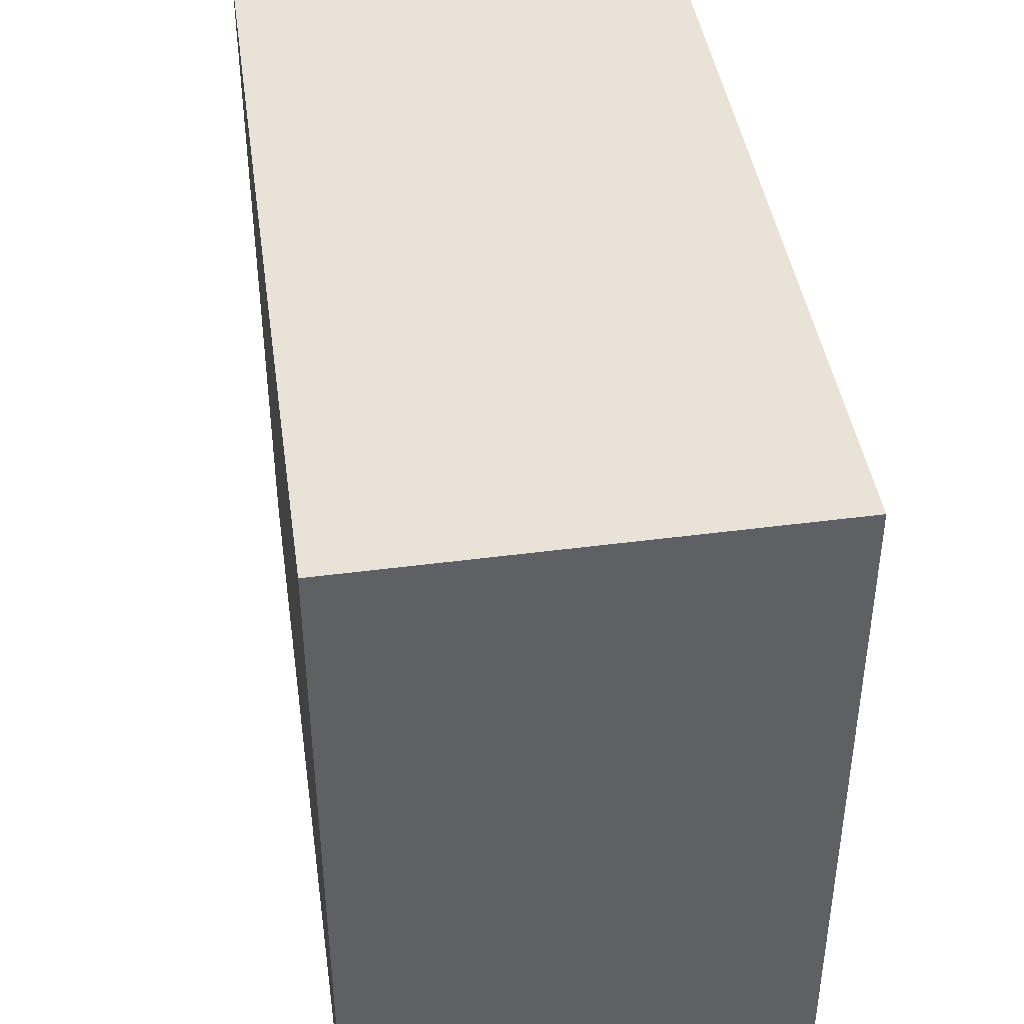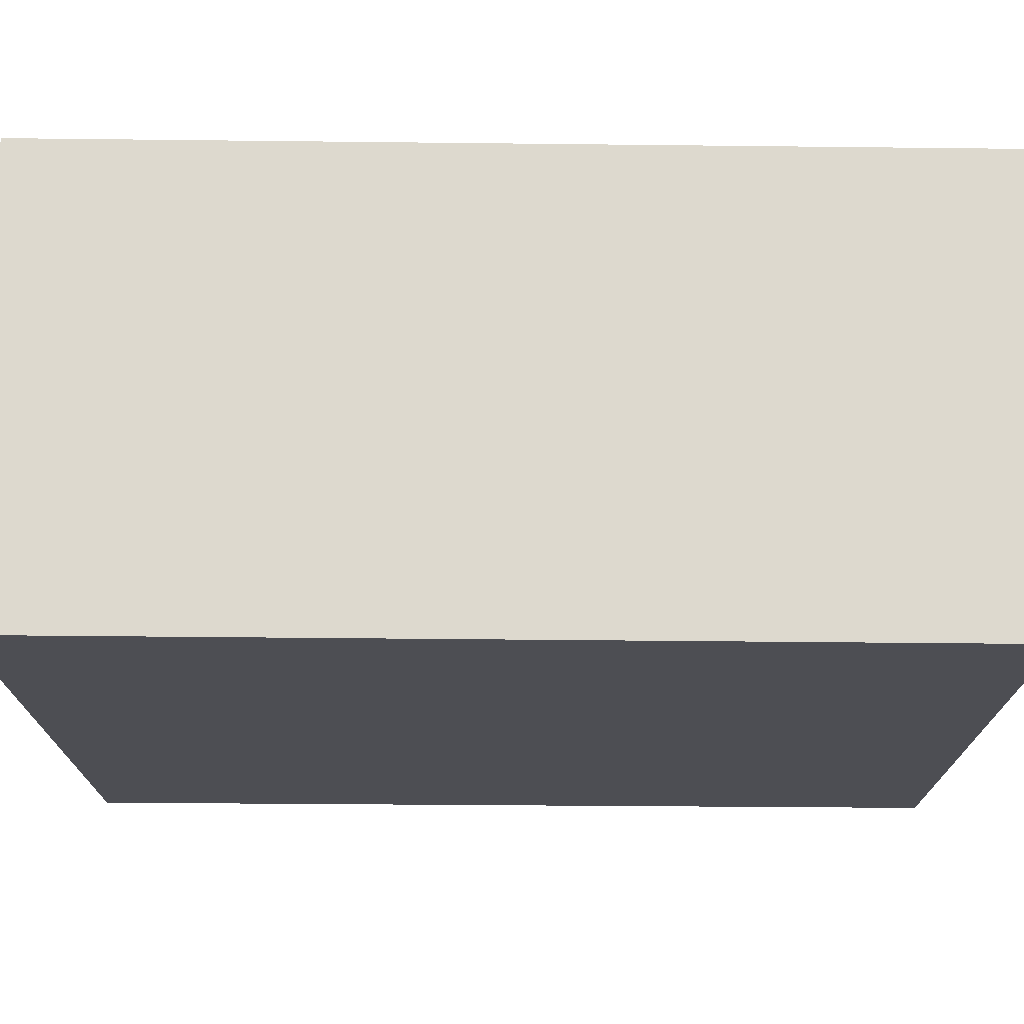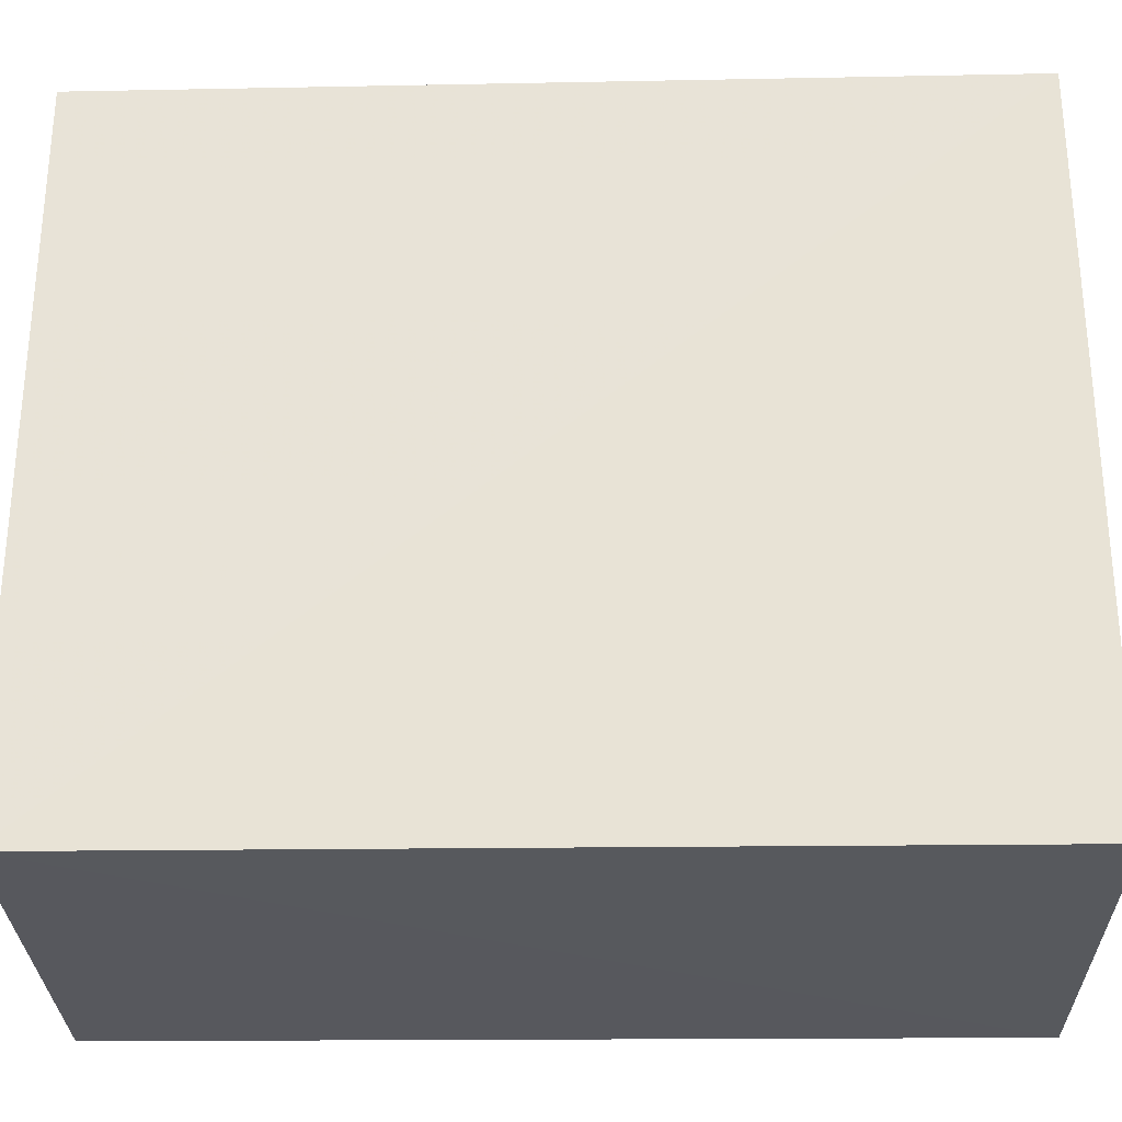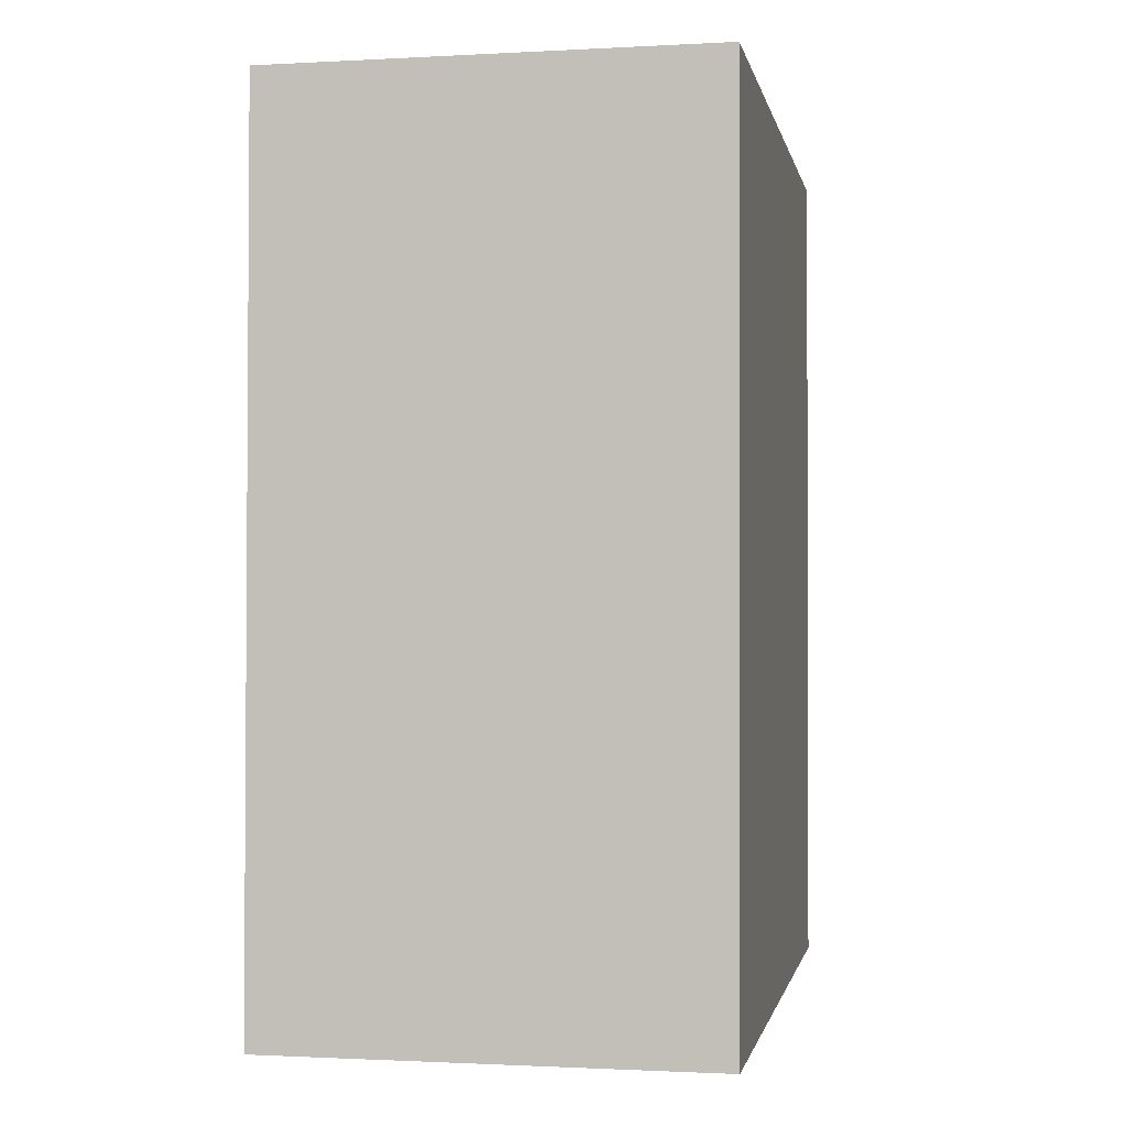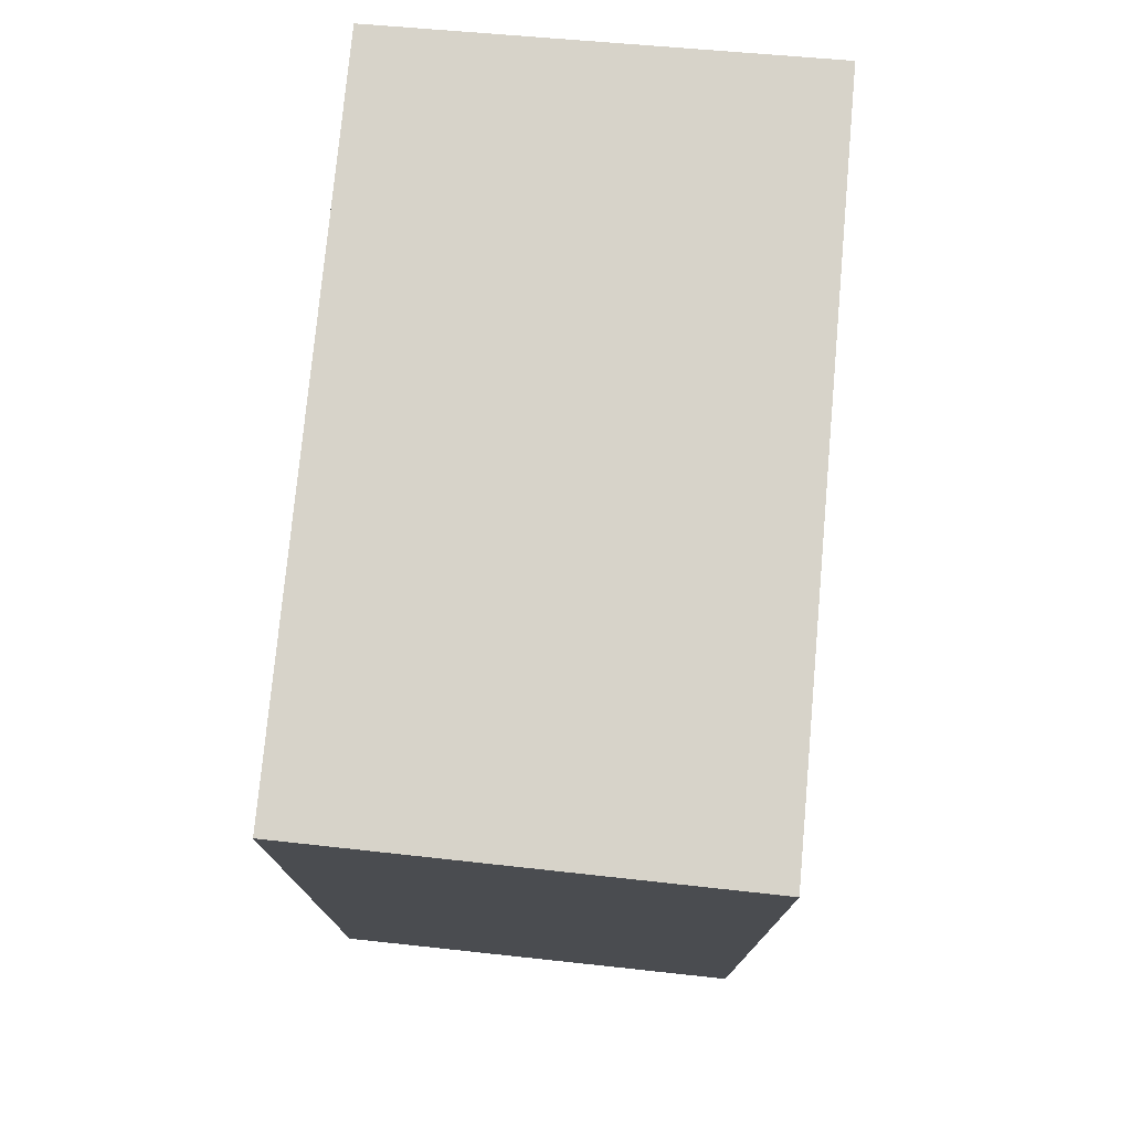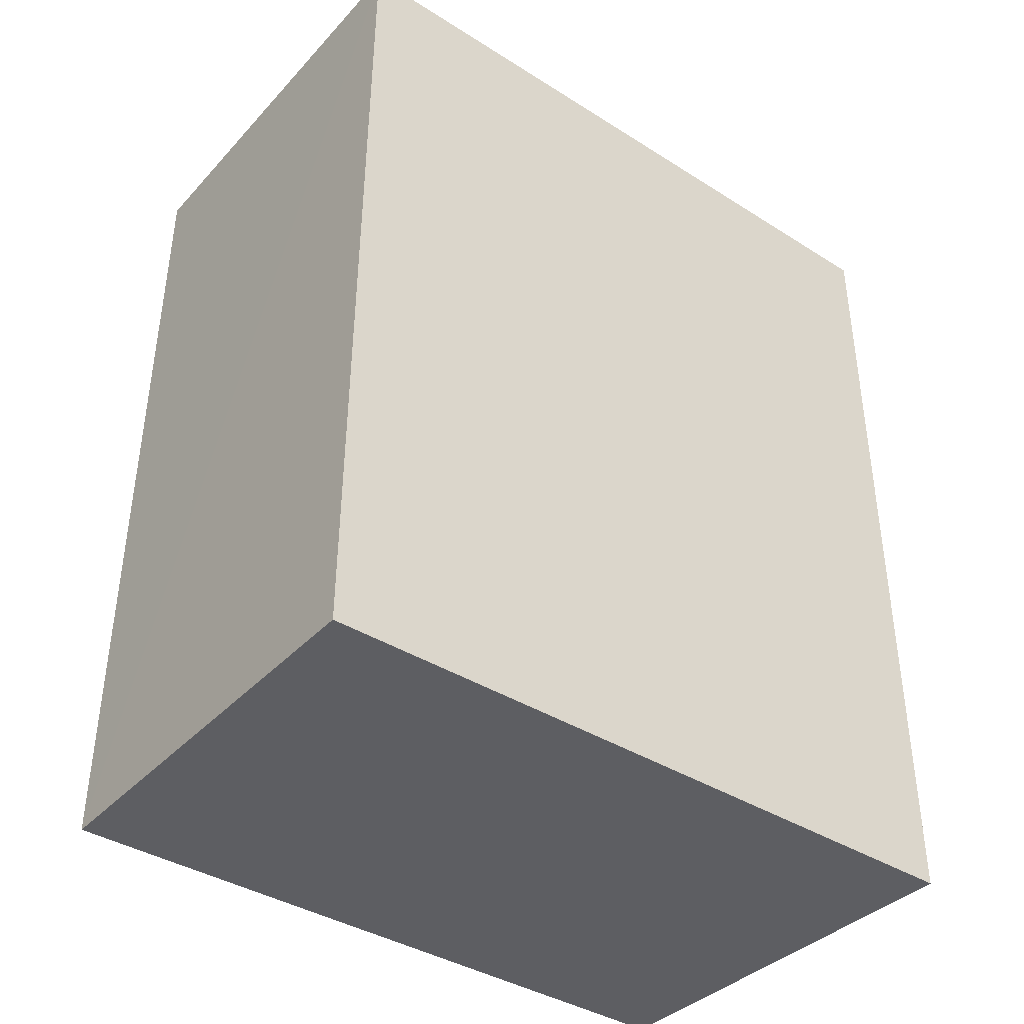
<metadata>
{"format":"obj","ext":"obj","renderer":"f3d","projection":"perspective","resolution":1024,"background":"white","views":[{"elev":42.5,"azim":171.9,"up":"+Y"},{"elev":72.8,"azim":-89.6,"up":"+Y"},{"elev":-28.3,"azim":91.1,"up":"+Y"},{"elev":-1.0,"azim":-169.5,"up":"+Z"},{"elev":76.1,"azim":-174.8,"up":"+Z"},{"elev":-38.8,"azim":-128.4,"up":"+Z"}]}
</metadata>
<code>
v 0.07664 0.02667 0.208
v 0.07662 -0.02709 0.208
v 0.07672 0.02712 0.1421
v 0.04371 0.02762 0.1421
v 0.0437 0.02722 0.208
v 0.04369 -0.02756 0.1421
v 0.07661 -0.02713 0.1421
v 0.04368 -0.0274 0.208
f 1 2 3
f 5 2 1
f 5 1 3
f 5 3 4
f 6 4 3
f 6 5 4
f 7 6 3
f 7 3 2
f 7 2 6
f 8 6 2
f 8 2 5
f 8 5 6

</code>
